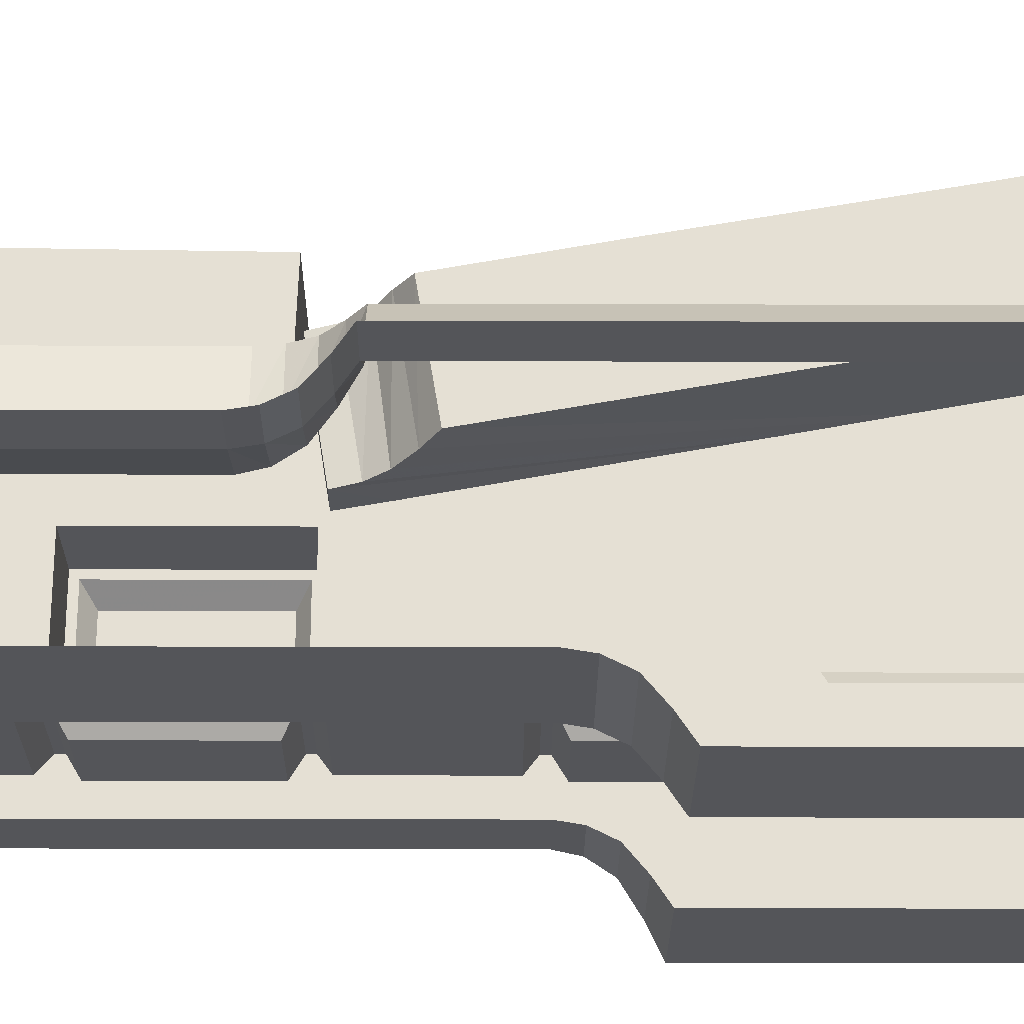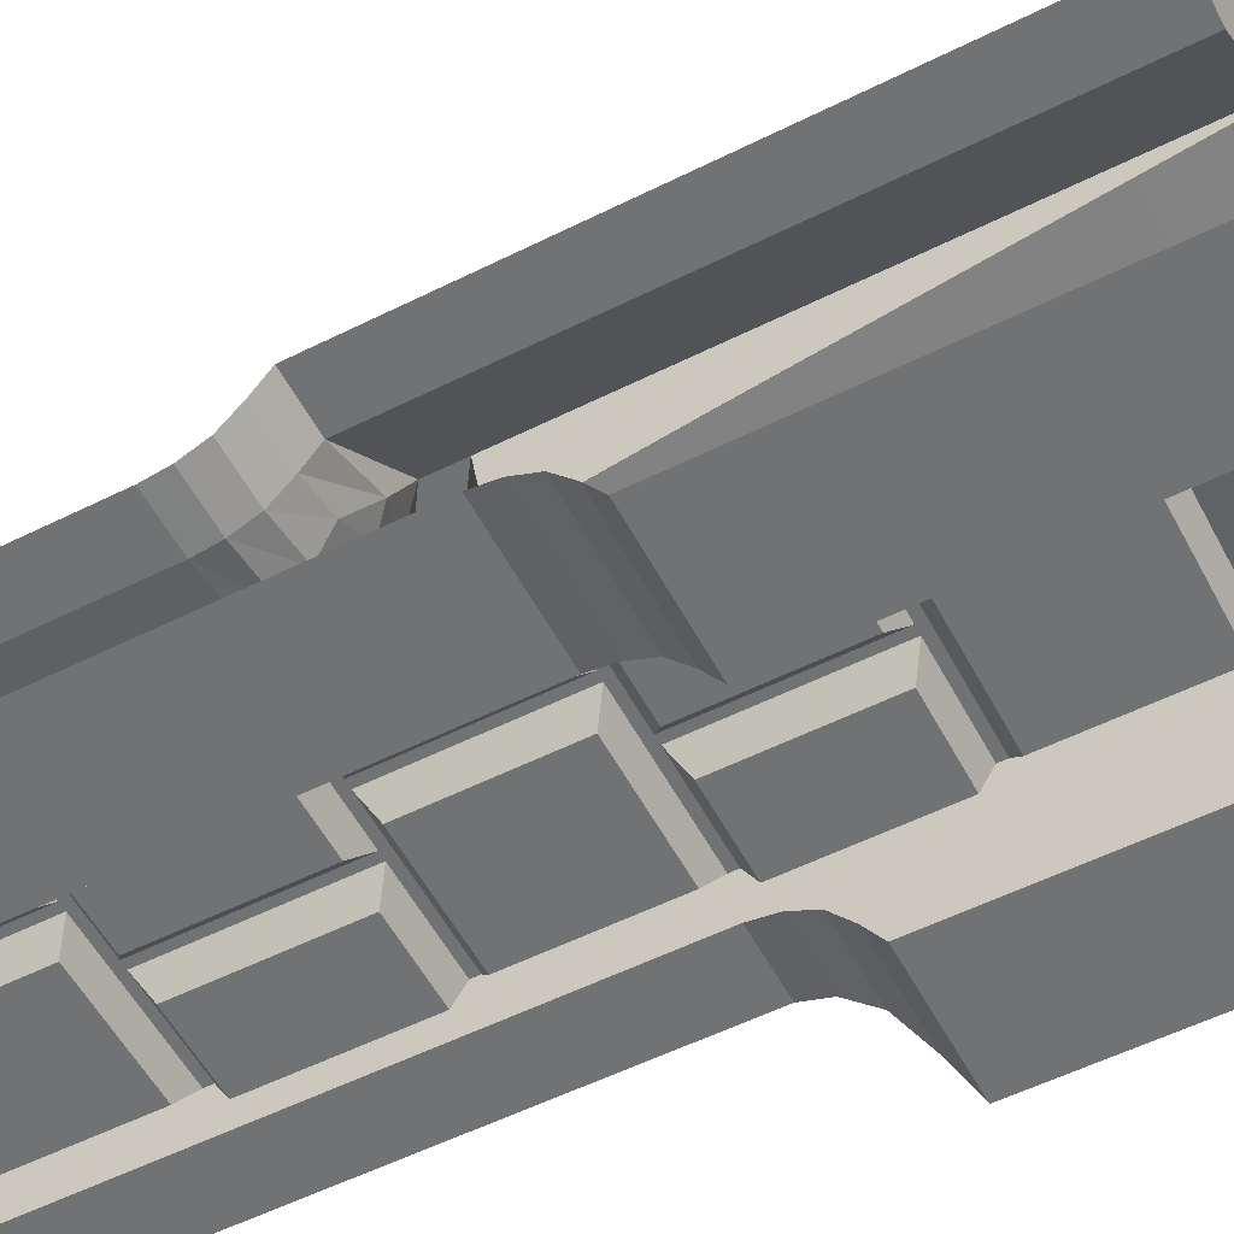
<metadata>
{"format":"obj","ext":"obj","renderer":"f3d","projection":"perspective","resolution":1024,"background":"white","views":[{"elev":-24.6,"azim":89.7,"up":"+Z"},{"elev":-55.4,"azim":117.7,"up":"+Z"}]}
</metadata>
<code>
v -0.09375 -0.03125 0.2109
v -0.07812 -0.07031 0.2422
v -0.07812 -0.07031 -0.2422
v -0.09375 -0.03125 -0.2188
v -0.3672 -0.1719 0.25
v -0.3438 -0.2109 0.2188
v -0.09375 -0.2109 0.2188
v -0.07031 -0.1719 0.25
v -0.07031 -0.07031 0.25
v -0.3672 -0.07031 0.25
v -0.3672 -0.1719 -0.2422
v -0.3438 -0.2109 -0.2188
v -0.09375 -0.2109 -0.2188
v -0.07031 -0.1719 -0.2422
v -0.3672 -0.07031 -0.2422
v -0.07031 -0.07031 -0.2422
v -0.3438 -0.03125 -0.2188
v -0.3438 -0.03125 0.2188
v -0.09375 -0.03125 0.2188
v -0.07031 -0.07031 0.2422
v -0.07031 -0.2109 -0.2422
v -0.07031 -0.2109 0.2422
v 0.1953 0.01562 0.25
v 0.1953 -0.02344 0.4922
v 0.1953 -0.1406 0.4688
v 0.1953 -0.2578 0.4453
v 0.1953 -0.7344 0.1172
v 0.1953 -0.7734 0.3516
v 0.1953 -1.023 0.0625
v 0.1953 -1.062 0.2969
v 0.1484 -1.055 0.05469
v -0.04688 -0.2188 0.2109
v 0.1953 -0.2188 0.2109
v 0.1953 -0.1016 0.2344
v -0.04688 -0.1016 0.2344
v -0.04688 0.01562 0.25
v -0.04688 -0.02344 0.4922
v -0.04688 -0.1406 0.4688
v -0.04688 -0.2578 0.4453
v 0.1484 -1.094 0.2969
v 0.1016 -1.094 0.04688
v 0.07812 -1.133 0.03906
v 0.07031 -1.18 0.03125
v -0.2422 -0.7891 0.1016
v -0.25 -0.75 0.1094
v -0.2734 -0.7109 0.1172
v -0.3203 -0.6719 0.125
v -0.3672 -0.6406 0.1328
v -0.3672 -0.2188 0.2109
v -0.3672 -0.1016 0.2344
v -0.3672 0.01562 0.25
v -0.3672 -0.02344 0.4922
v -0.3672 -0.1406 0.4688
v -0.3672 -0.2578 0.4453
v -0.3672 -0.6797 0.3672
v -0.3203 -0.7109 0.3672
v -0.2734 -0.7422 0.3594
v -0.25 -0.7891 0.3516
v -0.2422 -0.8359 0.3438
v 0.07031 -1.219 0.2734
v 0.07812 -1.172 0.2812
v 0.1016 -1.125 0.2891
v -0.2422 -1.219 0.2734
v -0.2422 -1.18 0.03125
v -0.2422 -1.227 0.3984
v -0.2422 -1.234 0.1484
v -0.2422 -1.805 0.1641
v -0.2422 -1.797 0.4062
v 0.07031 -1.797 0.4062
v 0.07031 -1.227 0.3984
v 0.07031 -1.234 0.1484
v 0.07031 -1.805 0.1641
v -0.3281 -0.4062 -0.007812
v -0.3516 -0.3672 -0.03906
v -0.04688 -0.3594 -0.03906
v -0.07031 -0.3984 -0.007812
v -0.07031 -0.4062 0.2031
v -0.3281 -0.4141 0.2031
v -0.3516 -0.375 0.2031
v -0.3594 -0.2656 0.2109
v -0.3594 -0.2578 -0.03125
v -0.05469 -0.25 -0.03125
v -0.04688 -0.3672 0.2031
v -0.05469 -0.2578 0.2109
v -0.07812 -0.2188 0.2109
v -0.3359 -0.2266 0.2109
v -0.3359 -0.2188 0
v -0.07812 -0.2109 0
v -0.03906 -0.6797 0.2578
v 0 -0.6719 0.2188
v 0 -0.4609 0.1094
v -0.03906 -0.4219 0.1328
v -0.1484 -0.4219 0.1328
v -0.1484 -0.6797 0.2578
v -0.03906 -0.8984 -0.1406
v 0 -0.875 -0.1406
v 0 -0.6562 -0.25
v -0.03906 -0.6406 -0.2734
v -0.1484 -0.6406 -0.2734
v -0.1875 -0.4609 0.1094
v -0.1875 -0.6719 0.2188
v -0.1484 -0.8984 -0.1406
v -0.1875 -0.875 -0.1406
v -0.1875 -0.6562 -0.25
v 0 -1.008 -0.2188
v -0.03906 -0.9922 -0.2578
v -0.03906 -0.8359 0.03125
v 0 -0.875 0.03125
v 0 -1.047 0.125
v 0 -1.18 -0.1172
v -0.03906 -1.195 -0.1406
v -0.1484 -1.195 -0.1406
v -0.1484 -0.9922 -0.2578
v -0.1484 -0.8359 0.03125
v -0.03906 -1.039 0.1484
v -0.1484 -1.039 0.1484
v -0.1875 -1.047 0.125
v -0.1875 -1.18 -0.1172
v -0.1875 -1.008 -0.2188
v -0.1875 -0.875 0.03125
v -0.1484 -1.859 -0.25
v -0.1484 -1.867 0.25
v 0 -1.859 0.25
v 0 -1.859 -0.25
v -0.1484 -1.555 -0.25
v -0.2422 -1.875 -0.25
v -0.1484 -1.875 -0.25
v -0.1484 -1.875 0.25
v 0 -1.875 0.25
v 0.07031 -1.875 0.25
v 0 -1.289 0.25
v 0 -1.555 0.007812
v 0 -1.555 -0.25
v -0.1484 -1.555 0.007812
v -0.1484 -1.539 -0.007812
v -0.1484 -1.539 -0.25
v -0.1875 -1.516 -0.25
v -0.2422 -1.203 -0.25
v -0.2422 -1.875 -0.375
v -0.2422 -1.203 -0.375
v -0.1172 -1.875 -0.375
v -0.1172 -1.203 -0.375
v -0.1172 -1.516 -0.3203
v -0.1172 -1.555 -0.2812
v -0.1172 -1.859 -0.2812
v -0.1172 -1.875 -0.2812
v 0.1797 -1.875 -0.2812
v 0.1719 -1.859 -0.2812
v 0.1875 -1.859 -0.2812
v 0.25 -1.875 -0.2812
v 0.25 -1.859 -0.2812
v 0.25 -1.836 -0.3203
v 0.25 -1.875 -0.375
v 0.25 -1.578 -0.3203
v 0.25 -1.203 -0.375
v 0.5 -1.875 -0.375
v 0.5 -1.203 -0.375
v 0.25 -0.875 -0.375
v 0.5 -0.875 -0.375
v 0.25 -0.8281 -0.3828
v 0.5 -0.8281 -0.3828
v 0.25 -0.7812 -0.4062
v 0.5 -0.7812 -0.4062
v 0.25 -0.7422 -0.4531
v 0.5 -0.7422 -0.4531
v 0.25 -0.7109 -0.5
v 0.5 -0.7109 -0.5
v 0.25 -0.25 -0.5
v 0.5 -0.25 -0.5
v 0.25 -0.125 -0.5
v 0.5 -0.125 -0.5
v 0.25 0 -0.5
v 0.5 0 -0.5
v 0.2031 0 0.5
v 0.1953 0 0.25
v 0.1953 -0.04688 0.25
v 0.1953 -0.04688 0.4688
v 0.5 0 0.5
v 0.4688 -0.04688 0.4688
v 0.5 0 0.0625
v 0.4688 -0.04688 0.0625
v 0.5 -0.8125 0.0625
v 0.3906 -0.04688 0.0625
v 0.3906 -0.8125 0.0625
v 0.5 -1.125 0.0625
v 0.3906 -1.125 0.0625
v 0.5 -1.156 0.01562
v 0.3906 -1.156 0.01562
v 0.5 -1.195 -0.03125
v 0.3906 -1.195 -0.03125
v 0.5 -1.242 -0.05469
v 0.3906 -1.242 -0.05469
v 0.5 -1.289 -0.0625
v 0.3906 -1.289 -0.0625
v 0.5 -1.875 -0.0625
v 0.3906 -1.875 -0.0625
v 0.2656 -1.289 -0.03906
v 0.2656 -1.875 -0.03906
v 0.1641 -1.289 0.03125
v 0.1641 -1.875 0.03125
v 0.09375 -1.289 0.1328
v 0.09375 -1.875 0.1328
v 0.07031 -1.289 0.25
v 0 -1.242 0.25
v 0 -1.195 0.007812
v -0.1484 -1.195 0.007812
v 0.1953 -0.8125 0.25
v 0 -0.25 0.25
v 0 -0.8125 0.25
v 0.1953 -1.125 0.25
v 0.25 -0.25 -0.2812
v 0.1875 -0.25 -0.2812
v 0.25 -0.125 -0.375
v 0.25 -0.2734 -0.3203
v 0.2188 -0.2734 -0.3203
v 0.2188 -0.5312 -0.3203
v 0.1875 -0.5547 -0.2812
v 0.1719 -0.5547 -0.2812
v 0.1719 -0.25 -0.2812
v -0.1172 -0.25 -0.2812
v -0.1172 -0.125 -0.375
v 0.25 0 -0.375
v -0.1172 0 -0.375
v -0.1172 -0.125 -0.5
v -0.1172 0 -0.5
v -0.3672 0 -0.5
v -0.3672 -0.125 -0.5
v -0.3672 0 -0.25
v -0.3672 -0.125 -0.25
v -0.3672 -0.25 -0.5
v -0.3672 -0.25 -0.25
v -0.3672 -0.7109 -0.5
v -0.3672 -0.7109 -0.25
v -0.1875 -0.5938 -0.25
v -0.1484 -0.5547 -0.25
v -0.1484 -0.25 -0.25
v -0.1484 0 -0.25
v 0.25 -0.5312 -0.3203
v 0.25 -0.5547 -0.2812
v 0.25 -0.5703 -0.2812
v 0.1797 -0.5703 -0.2812
v 0.07812 -0.5547 -0.2812
v 0.1406 -0.5312 -0.3203
v 0.1406 -0.2734 -0.3203
v -0.09375 -0.2734 -0.3203
v -0.09375 -0.5312 -0.3203
v -0.1172 -0.5547 -0.2812
v -0.1172 -0.25 -0.5
v -0.1172 -0.7109 -0.5
v -0.1172 -0.7422 -0.4531
v -0.3203 -0.7422 -0.4531
v -0.3203 -0.7422 -0.25
v -0.2734 -0.7812 -0.25
v -0.25 -0.8281 -0.25
v -0.1875 -0.8516 -0.25
v -0.1484 -0.5703 -0.25
v 0 -0.5547 -0.25
v 0 -0.25 -0.25
v 0 0 -0.25
v 0.25 -0.875 -0.2812
v 0.25 -0.9141 -0.3203
v 0.25 -0.8906 -0.2812
v 0.1797 -0.875 -0.2812
v 0.25 -0.8516 -0.3203
v 0.1172 -0.8516 -0.3203
v 0.25 -0.5938 -0.3203
v 0.1172 -0.5938 -0.3203
v 0.07031 -0.875 -0.2812
v 0.03906 -0.8516 -0.3203
v 0.03906 -0.5938 -0.3203
v 0.07031 -0.5703 -0.2812
v 0.08594 -0.5703 -0.2812
v 0.08594 -0.875 -0.2812
v 0.07812 -0.8906 -0.2812
v -0.1172 -0.875 -0.2812
v -0.1172 -0.8516 -0.3203
v -0.1172 -0.5938 -0.3203
v -0.1172 -0.5703 -0.2812
v 0.1719 -0.8906 -0.2812
v 0.1406 -0.9141 -0.3203
v -0.09375 -0.9141 -0.3203
v -0.1172 -0.8906 -0.2812
v -0.1172 -0.875 -0.375
v -0.1172 -0.8281 -0.3828
v -0.1172 -0.7812 -0.4062
v 0.1719 -1.195 -0.2812
v 0.1406 -1.172 -0.3203
v 0.1875 -0.8906 -0.2812
v 0.1875 -1.195 -0.2812
v 0.1797 -1.211 -0.2812
v 0.07812 -1.195 -0.2812
v -0.09375 -1.172 -0.3203
v -0.1172 -1.195 -0.2812
v -0.2422 -0.875 -0.375
v -0.25 -0.8281 -0.3828
v -0.2734 -0.7812 -0.4062
v 0.07031 -1.211 -0.2812
v -0.1172 -1.211 -0.2812
v -0.1172 -1.234 -0.3203
v 0.03906 -1.234 -0.3203
v 0.03906 -1.516 -0.3203
v -0.1172 -1.539 -0.2812
v 0.07812 -1.555 -0.2812
v -0.09375 -1.578 -0.3203
v -0.09375 -1.836 -0.3203
v 0.1406 -1.836 -0.3203
v 0.1406 -1.578 -0.3203
v 0.1719 -1.555 -0.2812
v 0.1875 -1.555 -0.2812
v 0.2188 -1.836 -0.3203
v 0.08594 -1.211 -0.2812
v 0.1172 -1.234 -0.3203
v 0.1172 -1.516 -0.3203
v 0.08594 -1.539 -0.2812
v 0.07031 -1.539 -0.2812
v 0.2188 -1.172 -0.3203
v 0.2188 -0.9141 -0.3203
v 0.25 -1.172 -0.3203
v 0.25 -1.195 -0.2812
v 0.25 -1.211 -0.2812
v 0.25 -1.234 -0.3203
v 0.25 -1.516 -0.3203
v 0.1797 -1.539 -0.2812
v 0.2188 -1.578 -0.3203
v 0.25 -1.555 -0.2812
v 0.25 -1.539 -0.2812
v -0.2422 -0.875 -0.25
v -0.1484 -1.211 -0.25
v -0.1484 -1.211 -0.007812
v -0.1484 -1.195 -0.25
v -0.1875 -1.234 -0.25
v -0.1875 -1.234 -0.03906
v -0.1875 -1.516 -0.03906
v -0.1484 -0.8906 -0.25
v -0.1484 -0.875 -0.25
v 0.1016 -1.242 0.1406
v 0.07812 -1.242 0.25
v 0 -1.195 0.25
v 0 -1.156 0.25
v 0 -1.125 0.25
v 0 -0.8906 0.007812
v 0 -1.195 -0.25
v 0.125 -1.195 0.1562
v 0.1016 -1.195 0.25
v 0.1484 -1.156 0.25
v 0 -0.5547 0.007812
v 0 -0.8906 -0.25
v 0.1719 -1.156 0.1719
v 0.2578 -1.125 0.125
v 0.1719 -1.242 0.03906
v 0.1875 -1.195 0.05469
v 0.2266 -1.156 0.09375
v 0.3047 -1.156 0.03906
v 0.2734 -1.242 -0.03125
v 0.2891 -1.195 -0.007812
v 0 0 0.25
v 0 -0.125 0.25
v -0.03906 -1.859 0.1562
v 0 -1.836 0.125
v 0 -1.578 0.125
v -0.03906 -1.555 0.1562
v -0.1484 -1.555 0.1562
v -0.1484 -1.859 0.1562
v -0.03906 -1.859 -0.2422
v 0 -1.836 -0.2266
v 0 -1.578 -0.2266
v -0.03906 -1.555 -0.2422
v -0.1484 -1.555 -0.2422
v -0.1875 -1.578 0.125
v -0.1875 -1.836 0.125
v -0.1484 -1.859 -0.2422
v -0.1875 -1.836 -0.2266
v -0.1875 -1.578 -0.2266
v -0.1875 -0.5547 -0.1016
v -0.1484 -0.5859 -0.07812
v -0.1484 -0.2969 -0.007812
v -0.1875 -0.3047 -0.03906
v -0.1875 -0.25 -0.1797
v -0.1875 -0.4922 -0.2344
v -0.1484 -0.5156 -0.2422
v -0.1484 -0.5234 -0.25
v -0.1484 -0.6016 -0.07031
v -0.1484 -0.2891 0
v -0.1484 -0.2266 -0.1719
v -0.1484 -0.2188 -0.1719
v 0 -0.2188 -0.1719
v 0 -0.5156 -0.2422
v 0 -0.5234 -0.25
v 0 -0.6016 -0.07031
v 0 -0.2891 0
v -0.1719 -0.0625 0
f 1 2 3
f 1 3 4
f 7 13 8
f 8 13 14
f 20 16 21
f 20 21 22
f 75 82 83
f 75 83 76
f 76 83 77
f 82 88 84
f 82 84 83
f 88 85 84
f 91 97 98
f 91 98 92
f 92 98 99
f 92 99 93
f 93 99 100
f 104 100 99
f 107 114 115
f 107 115 108
f 108 115 109
f 114 120 116
f 114 116 115
f 120 117 116
f 121 124 125
f 122 128 129
f 122 129 123
f 123 131 132
f 123 132 124
f 124 132 133
f 124 133 125
f 131 204 205
f 131 205 132
f 211 214 215
f 211 215 212
f 219 244 245
f 219 245 220
f 235 256 257
f 235 257 236
f 236 257 258
f 236 258 259
f 236 259 237
f 266 267 241
f 266 241 240
f 270 277 278
f 270 278 271
f 272 241 267
f 274 279 280
f 274 280 281
f 274 281 282
f 144 303 304
f 311 290 312
f 297 300 298
f 298 300 299
f 290 320 321
f 290 321 312
f 317 288 262
f 317 262 261
f 307 304 303
f 307 303 308
f 324 309 325
f 324 325 154
f 328 331 332
f 328 332 329
f 204 338 205
f 205 338 339
f 205 339 340
f 205 340 341
f 205 341 342
f 340 209 341
f 341 209 346
f 341 346 347
f 341 347 342
f 342 347 334
f 342 334 330
f 346 209 208
f 346 208 258
f 346 258 257
f 346 257 347
f 347 257 256
f 347 256 335
f 347 335 334
f 360 366 367
f 360 367 361
f 361 367 368
f 361 368 362
f 362 368 369
f 373 369 368
f 376 384 377
f 377 384 378
f 258 208 356
f 258 356 259
f 5 6 7
f 5 7 8
f 5 8 9
f 5 9 10
f 14 13 12
f 14 12 11
f 14 11 15
f 14 15 16
f 16 15 4
f 4 15 17
f 19 18 9
f 9 18 10
f 73 74 75
f 73 75 76
f 74 81 75
f 75 81 82
f 77 83 78
f 78 83 79
f 79 83 84
f 79 84 80
f 80 84 85
f 80 85 86
f 81 87 88
f 81 88 82
f 89 90 91
f 89 91 92
f 89 92 93
f 89 93 94
f 93 100 101
f 93 101 94
f 95 102 98
f 95 98 96
f 96 98 97
f 102 103 104
f 102 104 99
f 102 99 98
f 105 106 107
f 105 107 108
f 106 113 107
f 107 113 114
f 109 115 110
f 110 115 111
f 111 115 116
f 111 116 112
f 112 116 117
f 112 117 118
f 113 119 120
f 113 120 114
f 212 215 216
f 212 216 217
f 218 243 244
f 218 244 219
f 220 245 246
f 220 246 247
f 268 269 270
f 268 270 271
f 272 267 265
f 272 265 273
f 286 287 280
f 286 280 279
f 281 292 282
f 282 292 293
f 144 304 305
f 144 305 145
f 148 306 307
f 148 307 308
f 149 309 310
f 311 312 313
f 311 313 314
f 297 315 300
f 316 289 288
f 316 288 317
f 315 301 300
f 310 309 324
f 329 332 333
f 329 333 135
f 358 359 360
f 358 360 361
f 358 361 362
f 358 362 363
f 362 369 370
f 362 370 363
f 364 371 367
f 364 367 365
f 365 367 366
f 371 372 373
f 371 373 368
f 371 368 367
f 374 375 376
f 374 376 377
f 5 10 11
f 5 11 6
f 6 11 12
f 10 18 15
f 10 15 11
f 18 17 15
f 69 72 70
f 70 72 71
f 73 78 79
f 73 79 74
f 74 79 80
f 74 80 81
f 80 86 87
f 80 87 81
f 89 94 95
f 89 95 90
f 90 95 96
f 94 101 102
f 94 102 95
f 101 103 102
f 105 110 111
f 105 111 106
f 106 111 112
f 106 112 113
f 112 118 119
f 112 119 113
f 123 129 130
f 123 130 131
f 193 194 195
f 195 194 196
f 196 194 197
f 196 197 198
f 198 197 199
f 198 199 200
f 200 199 201
f 200 201 202
f 202 201 203
f 202 203 130
f 130 203 131
f 238 239 217
f 238 217 216
f 218 242 243
f 260 263 264
f 264 263 265
f 268 275 269
f 269 275 276
f 273 265 263
f 243 242 246
f 246 242 247
f 286 291 287
f 287 291 292
f 292 291 293
f 143 301 302
f 145 305 148
f 148 305 306
f 149 310 152
f 149 152 151
f 316 318 289
f 289 318 319
f 313 322 323
f 313 323 314
f 315 302 301
f 322 326 323
f 333 136 135
f 136 333 137
f 358 363 364
f 358 364 359
f 359 364 365
f 363 370 371
f 363 371 364
f 370 372 371
f 374 379 380
f 374 380 375
f 6 12 7
f 7 12 13
f 4 17 18
f 4 18 19
f 73 76 77
f 73 77 78
f 88 87 86
f 88 86 85
f 90 96 91
f 91 96 97
f 103 101 104
f 104 101 100
f 105 108 109
f 105 109 110
f 120 119 118
f 120 118 117
f 214 238 216
f 214 216 215
f 264 265 266
f 266 265 267
f 269 276 270
f 270 276 277
f 243 246 244
f 244 246 245
f 287 292 280
f 280 292 281
f 143 299 300
f 143 300 301
f 316 317 261
f 316 261 318
f 312 321 313
f 313 321 322
f 307 306 305
f 307 305 304
f 310 324 154
f 310 154 152
f 137 333 331
f 333 332 331
f 359 365 360
f 360 365 366
f 372 370 373
f 373 370 369
f 374 377 378
f 374 378 379
f 23 24 25
f 23 25 26
f 23 26 27
f 27 26 28
f 27 28 29
f 29 28 30
f 29 30 31
f 30 40 31
f 180 181 182
f 182 181 183
f 182 183 184
f 182 184 185
f 185 184 186
f 185 186 187
f 187 186 188
f 207 184 183
f 207 183 176
f 207 176 208
f 207 208 209
f 207 209 210
f 207 210 186
f 207 186 184
f 339 345 340
f 340 345 210
f 340 210 209
f 348 349 210
f 348 210 345
f 349 348 352
f 349 352 353
f 349 353 188
f 349 188 186
f 349 186 210
f 175 356 357
f 175 357 208
f 175 208 176
f 378 384 380
f 378 380 379
f 29 31 32
f 29 32 33
f 26 39 30
f 30 39 40
f 31 41 32
f 32 41 42
f 32 42 43
f 32 43 44
f 32 44 45
f 32 45 46
f 32 46 47
f 32 47 48
f 32 48 49
f 39 54 55
f 39 55 56
f 39 56 57
f 39 57 58
f 39 58 59
f 39 59 60
f 39 60 61
f 39 61 62
f 39 62 40
f 43 64 44
f 50 53 52
f 50 52 51
f 59 63 60
f 65 68 69
f 65 69 70
f 66 71 67
f 67 71 72
f 121 125 126
f 121 126 127
f 125 136 137
f 125 137 126
f 126 137 138
f 141 142 143
f 141 143 144
f 141 144 145
f 141 145 146
f 150 151 152
f 150 152 153
f 153 152 154
f 153 154 155
f 171 170 172
f 171 172 173
f 211 212 213
f 211 168 214
f 212 219 213
f 213 219 220
f 213 220 221
f 225 224 226
f 226 224 227
f 226 227 228
f 228 227 229
f 231 233 234
f 231 234 235
f 231 235 236
f 231 236 237
f 231 237 228
f 168 238 214
f 238 168 166
f 238 166 239
f 166 240 239
f 220 247 248
f 233 252 234
f 234 252 253
f 234 253 254
f 234 254 255
f 234 255 256
f 234 256 235
f 240 166 164
f 240 164 162
f 240 162 160
f 240 160 158
f 240 158 260
f 260 158 261
f 260 261 262
f 275 282 283
f 275 283 276
f 276 283 284
f 276 284 277
f 277 284 285
f 277 285 250
f 277 250 249
f 277 249 248
f 277 248 247
f 277 247 278
f 282 293 142
f 282 142 283
f 293 298 142
f 142 298 299
f 142 299 143
f 143 302 144
f 154 325 326
f 154 326 322
f 154 322 155
f 155 322 321
f 155 321 318
f 155 318 158
f 158 318 261
f 320 319 318
f 320 318 321
f 328 330 138
f 328 138 331
f 137 331 138
f 327 138 330
f 327 330 334
f 327 334 335
f 327 335 255
f 327 255 254
f 255 335 256
f 33 32 34
f 34 32 35
f 25 38 26
f 26 38 39
f 32 49 35
f 35 49 50
f 38 53 39
f 39 53 54
f 211 213 170
f 211 170 168
f 220 248 221
f 221 248 224
f 34 35 23
f 23 35 36
f 23 36 37
f 23 37 24
f 24 37 25
f 25 37 38
f 35 50 36
f 36 50 51
f 36 51 37
f 37 51 52
f 37 52 38
f 38 52 53
f 43 60 63
f 43 63 64
f 65 70 66
f 66 70 71
f 67 72 68
f 68 72 69
f 213 221 222
f 213 222 172
f 213 172 170
f 222 221 223
f 223 221 224
f 223 224 225
f 31 40 41
f 40 62 41
f 187 188 189
f 189 188 190
f 338 344 339
f 339 344 345
f 343 348 345
f 343 345 344
f 351 352 348
f 351 348 343
f 355 190 353
f 355 353 352
f 355 352 351
f 353 190 188
f 41 62 42
f 42 62 61
f 189 190 191
f 191 190 192
f 204 337 338
f 336 343 344
f 336 344 337
f 337 344 338
f 350 351 343
f 350 343 336
f 354 192 355
f 354 355 351
f 354 351 350
f 355 192 190
f 42 61 43
f 43 61 60
f 191 192 193
f 193 192 194
f 131 203 204
f 201 336 337
f 201 337 203
f 203 337 204
f 199 350 336
f 199 336 201
f 354 197 194
f 354 194 192
f 354 350 197
f 197 350 199
f 44 64 59
f 44 59 58
f 44 58 45
f 48 55 54
f 48 54 49
f 59 64 63
f 157 155 158
f 157 158 159
f 159 158 160
f 159 160 161
f 167 166 168
f 167 168 169
f 231 230 232
f 231 232 233
f 230 248 249
f 230 249 232
f 283 142 294
f 283 294 295
f 283 295 284
f 294 142 140
f 294 140 327
f 294 327 254
f 294 254 295
f 327 140 138
f 45 58 57
f 45 57 46
f 65 66 67
f 65 67 68
f 126 138 139
f 139 138 140
f 139 140 141
f 141 140 142
f 153 155 156
f 156 155 157
f 161 160 162
f 161 162 163
f 284 295 296
f 284 296 285
f 295 254 253
f 295 253 296
f 46 57 56
f 46 56 47
f 163 162 164
f 163 164 165
f 285 296 251
f 285 251 250
f 296 253 252
f 296 252 251
f 47 56 55
f 47 55 48
f 165 164 166
f 165 166 167
f 232 249 250
f 232 250 251
f 232 251 233
f 233 251 252
f 49 54 53
f 49 53 50
f 169 168 170
f 169 170 171
f 229 227 230
f 229 230 231
f 224 248 227
f 227 248 230
f 121 122 123
f 121 123 124
f 121 127 122
f 122 127 128
f 125 133 134
f 125 134 135
f 125 135 136
f 146 145 147
f 147 145 148
f 147 148 149
f 147 149 150
f 150 149 151
f 132 205 206
f 132 206 134
f 132 134 133
f 212 217 218
f 212 218 219
f 239 240 217
f 217 240 241
f 217 241 218
f 218 241 242
f 260 262 263
f 268 271 272
f 268 272 273
f 268 273 274
f 268 274 275
f 271 278 247
f 271 247 242
f 271 242 272
f 272 242 241
f 273 263 279
f 273 279 274
f 274 282 275
f 286 279 288
f 286 288 289
f 286 289 290
f 286 290 291
f 293 291 297
f 293 297 298
f 144 302 303
f 148 308 309
f 148 309 149
f 311 297 291
f 311 291 290
f 311 314 315
f 311 315 297
f 289 319 320
f 289 320 290
f 314 323 308
f 314 308 303
f 314 303 315
f 315 303 302
f 279 263 288
f 288 263 262
f 323 326 325
f 323 325 309
f 323 309 308
f 328 329 206
f 328 206 330
f 329 135 134
f 329 134 206
f 205 342 330
f 205 330 206
f 375 380 381
f 375 381 382
f 375 382 376
f 376 382 383
f 376 383 384
f 384 383 385
f 384 385 386
f 384 386 387
f 384 387 380
f 380 387 388
f 380 388 381
f 381 388 382
f 382 388 389
f 382 389 383
f 383 389 390
f 383 390 385
f 385 390 386
f 386 390 389
f 386 389 388
f 174 175 176
f 174 176 177
f 174 177 178
f 178 177 179
f 178 179 180
f 180 179 181
f 181 179 183
f 183 179 176
f 176 179 177

</code>
